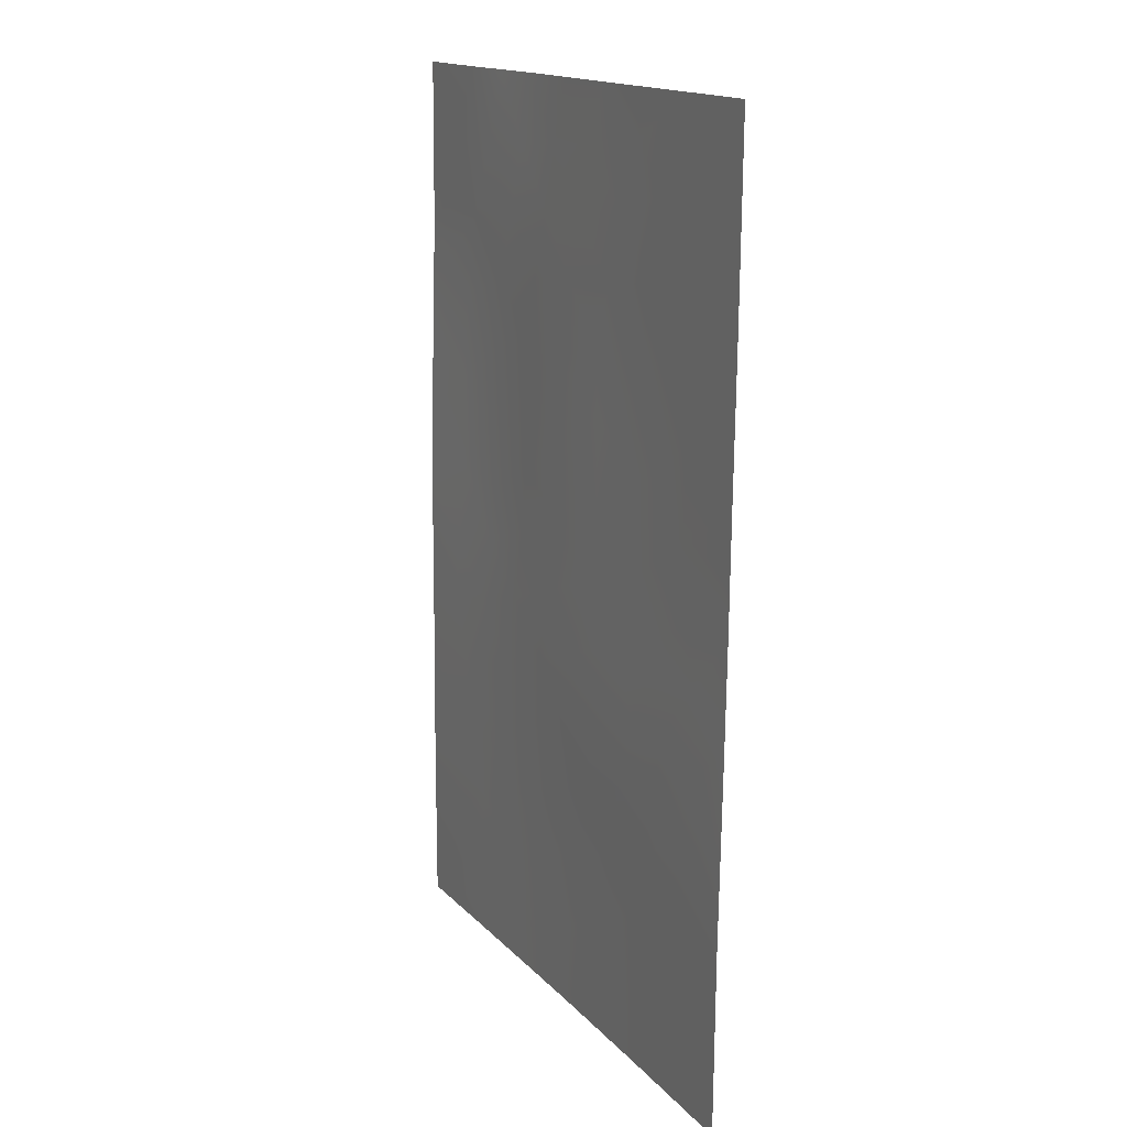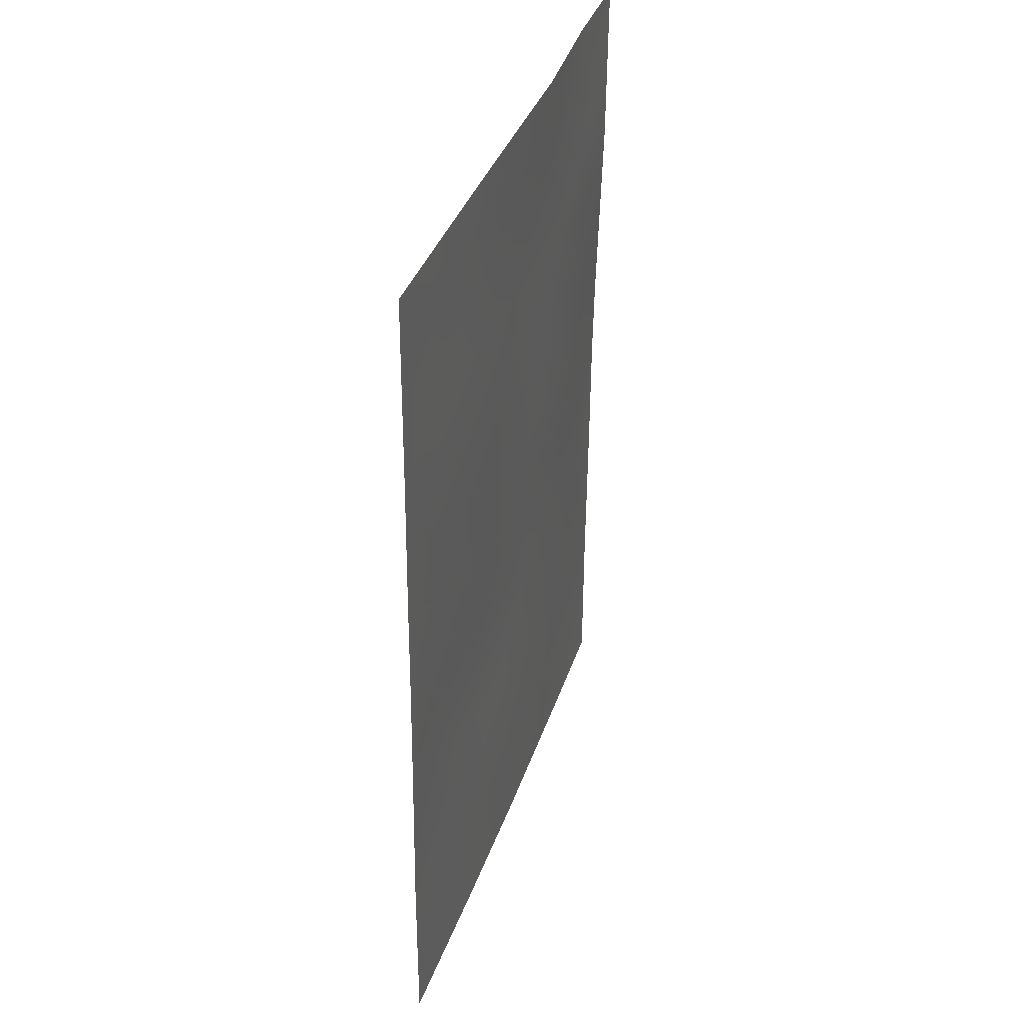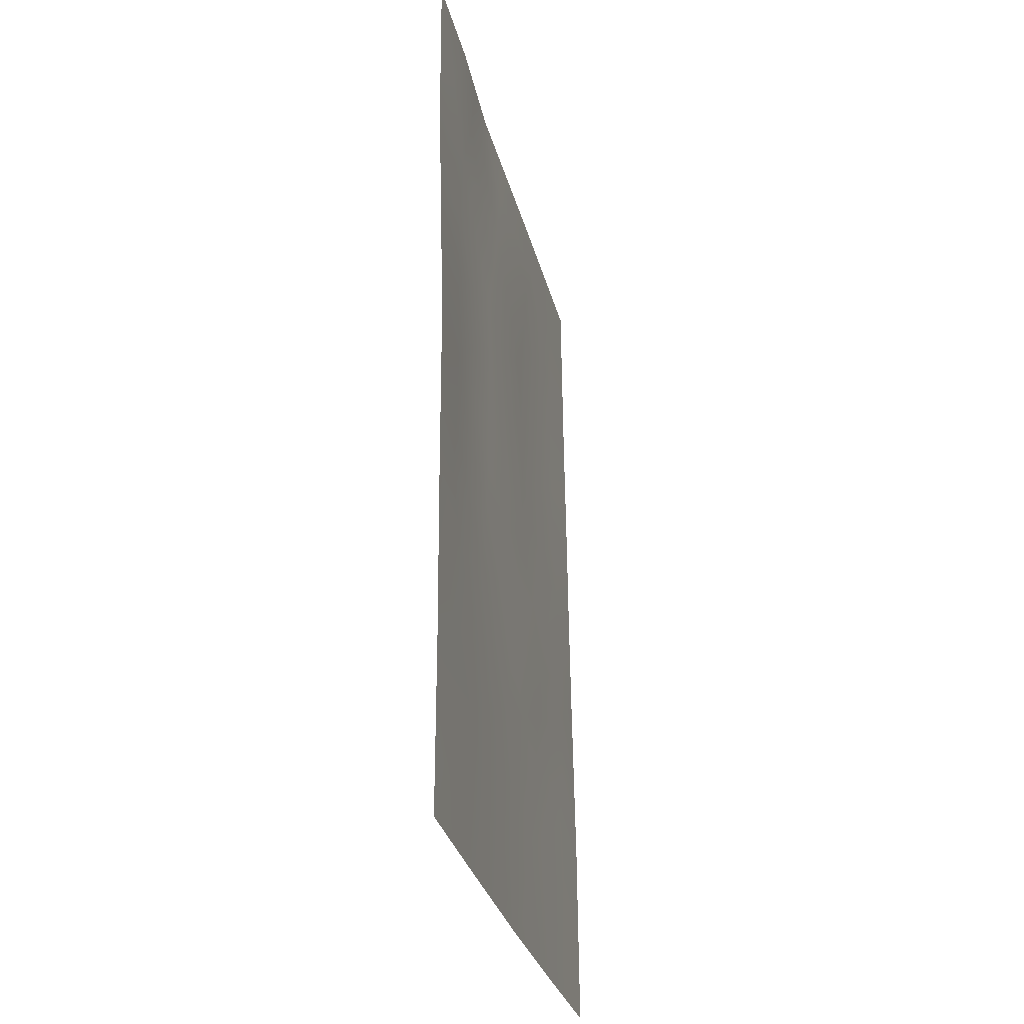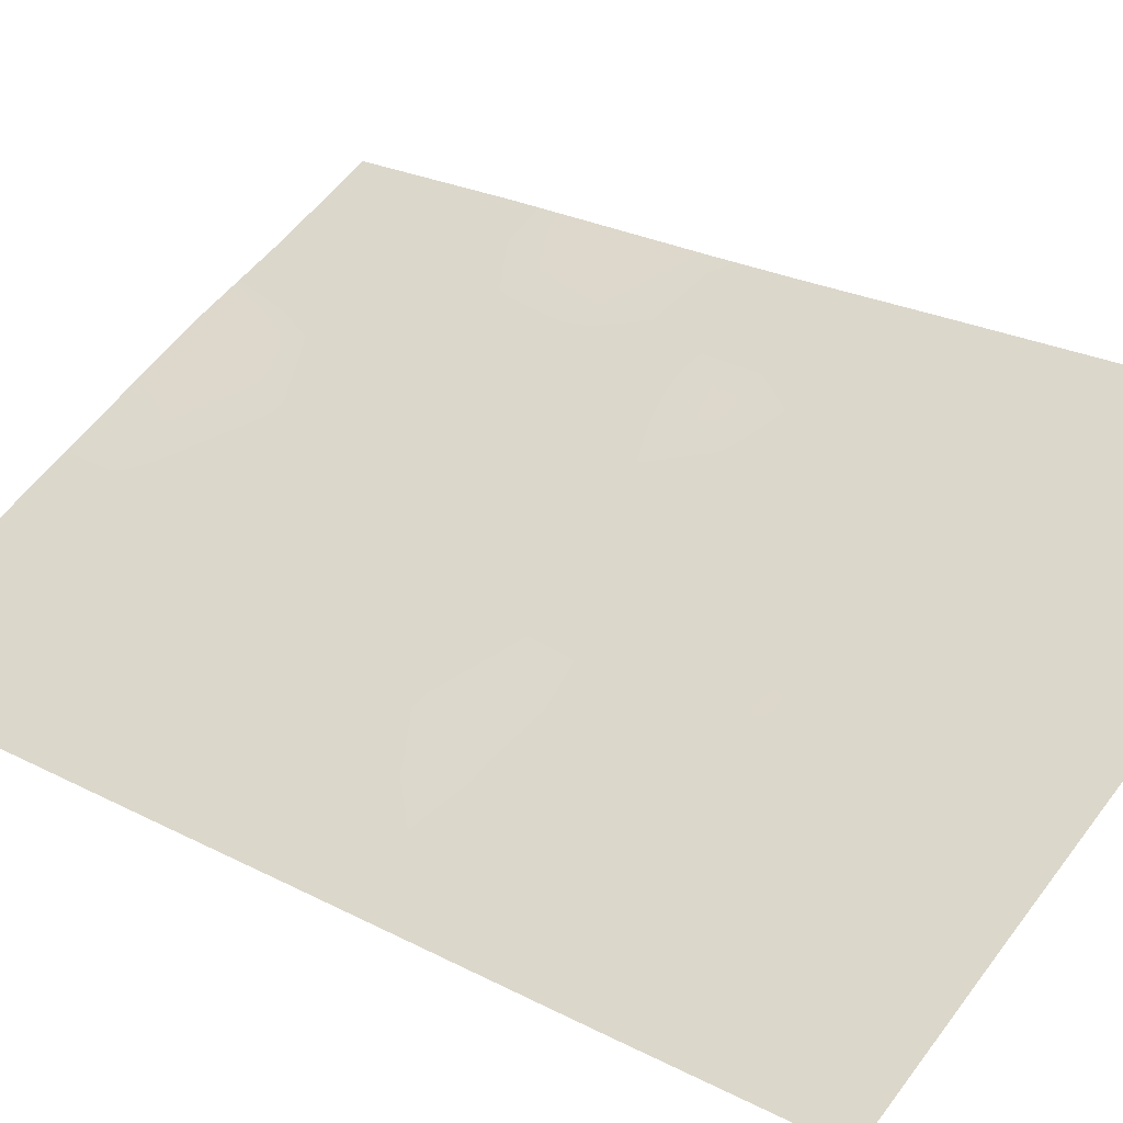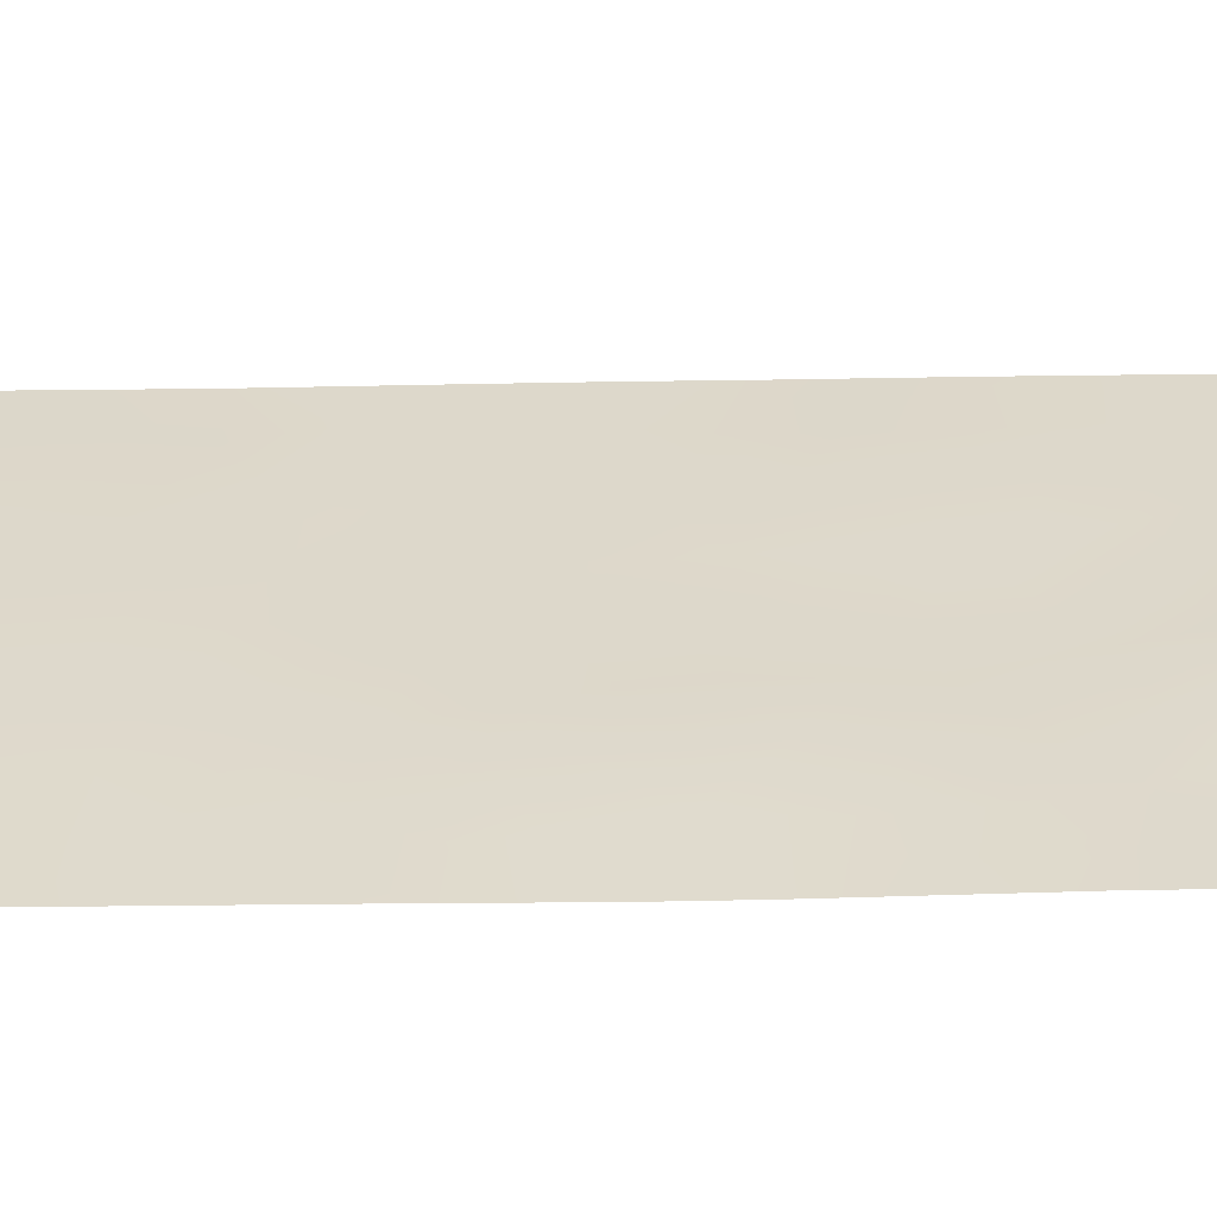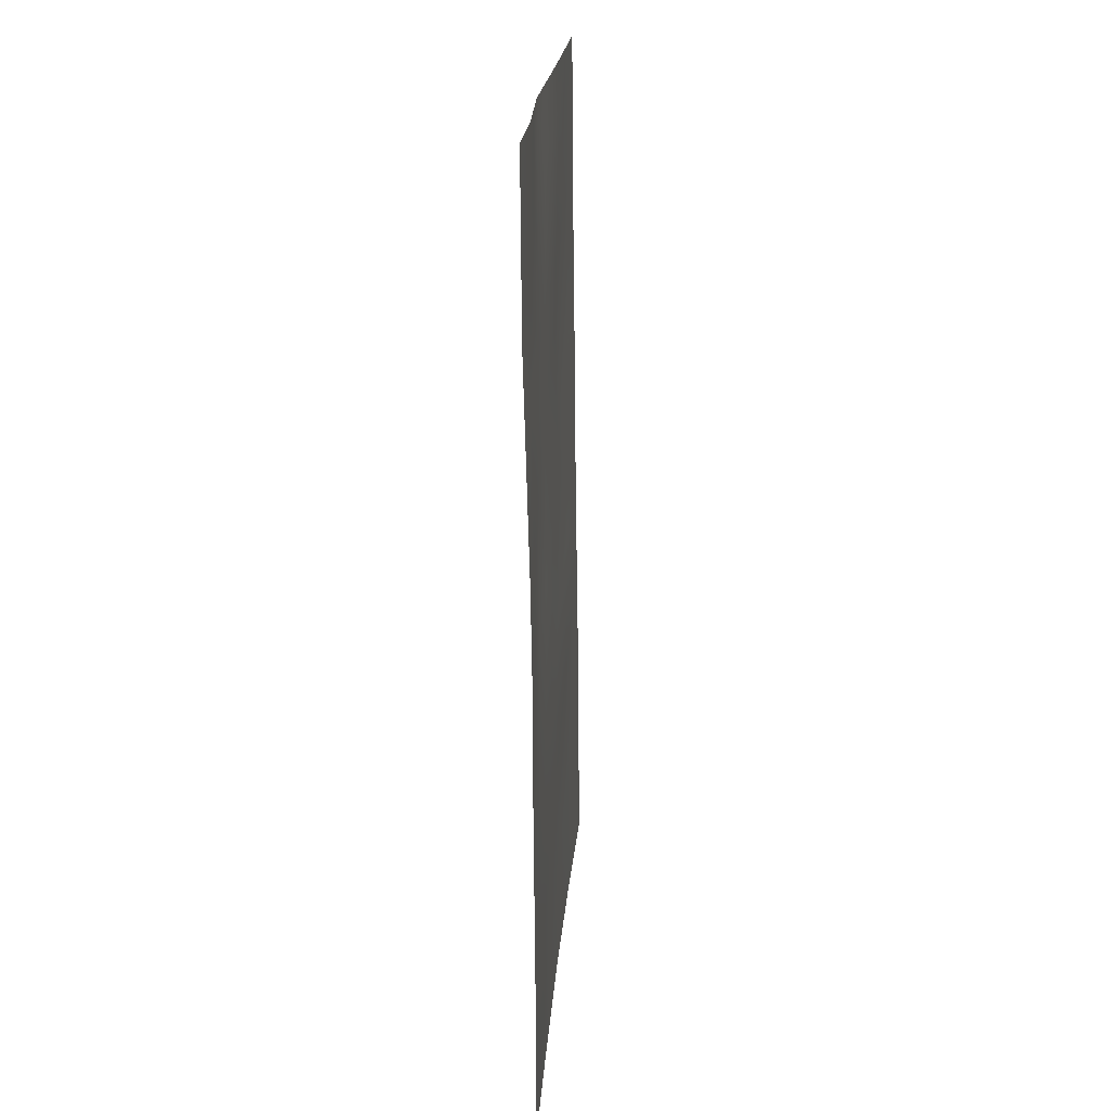
<metadata>
{"format":"obj","ext":"obj","renderer":"f3d","projection":"perspective","resolution":1024,"background":"white","views":[{"elev":15.8,"azim":36.6,"up":"+Z"},{"elev":39.1,"azim":81.9,"up":"+Z"},{"elev":-29.7,"azim":-103.5,"up":"+Z"},{"elev":23.1,"azim":131.5,"up":"+Y"},{"elev":58.2,"azim":-90.2,"up":"+Y"},{"elev":21.0,"azim":-112.2,"up":"+Z"}]}
</metadata>
<code>
v 16.08 66.56 -45.56
v 17.51 65.9 -45.14
v 23.25 62.99 -47.61
v 19.49 64.96 -41.43
v 18.27 65.61 -39.76
v 16.12 66.65 -40.15
v 16.91 66.15 -47.31
v 18.17 65.54 -48.58
v 21.13 64.2 -38
v 20.51 64.38 -45.78
v 19.54 64.92 -42.54
v 21.39 64 -43.66
v 17.6 65.81 -50
v 16.09 66.58 -42.77
v 17.88 65.78 -41.62
v 23.29 63.05 -42.48
v 23.27 63.02 -45.21
v 23.28 63.04 -43.88
v 17.93 65.74 -43.41
v 23.31 63.09 -38
v 21.43 63.9 -50
v 21.52 63.87 -48.9
v 23.3 63.07 -40.57
v 17.3 66.08 -38
v 16.13 66.66 -38
v 23.24 62.97 -50
v 16.08 66.57 -43.87
v 16.07 66.55 -47.86
v 18.67 65.46 -38
v 16.07 66.55 -50
v 19.68 64.79 -50
v 18.79 65.25 -46.51
v 22.59 63.35 -45.74
v 21.71 63.89 -39.18
v 20.01 64.73 -39.58
v 20.45 64.55 -38
v 20.04 64.62 -47.83
v 21.66 63.81 -47.04
v 19.31 65.01 -44.46
v 21.31 64.09 -41.29
v 17.31 65.94 -49.13
v 16.11 66.61 -41.46
v 16.99 66.18 -42.13
v 17.08 66.17 -40.99
v 22.59 63.37 -44.74
v 18.57 65.4 -43.9
v 17.7 65.83 -44.2
v 18.4 65.46 -44.83
v 22.22 63.64 -38
v 22.5 63.5 -38.79
v 16.13 66.65 -39.07
v 16.78 66.33 -39.01
v 22.34 63.44 -50
v 22.36 63.43 -49.35
v 23.24 62.98 -48.8
v 22.37 63.43 -48.33
v 16.08 66.56 -44.71
v 16.74 66.26 -45.26
v 16.85 66.21 -44.44
v 17.98 65.77 -38
v 17.7 65.88 -38.92
v 18.52 65.51 -38.86
v 20.63 64.31 -49.37
v 20.75 64.26 -48.4
v 19.86 64.71 -48.86
v 23.26 63 -46.41
v 22.52 63.37 -46.7
v 20.89 64.22 -44.76
v 20.27 64.54 -44.07
v 19.95 64.68 -45.09
v 16.58 66.3 -49.32
v 16.83 66.18 -50
v 23.28 63.04 -43.18
v 22.35 63.52 -42.93
v 22.44 63.46 -43.82
v 17.04 66.15 -43.35
v 19.15 65.16 -39.66
v 19.36 65.08 -38.81
v 19.48 64.94 -43.51
v 18.67 65.36 -43.01
v 20.44 64.47 -43.05
v 21.39 64.02 -42.48
v 20.44 64.5 -41.99
v 18.9 65.28 -40.52
v 18.02 65.72 -40.67
v 18.62 65.41 -41.27
v 23.29 63.06 -41.53
v 22.36 63.55 -40.9
v 22.33 63.55 -41.93
v 19.66 64.82 -46.13
v 19.06 65.13 -45.47
v 18.15 65.58 -45.83
v 16.07 66.55 -46.71
v 17.87 65.69 -46.88
v 17.06 66.1 -46.13
v 18.64 65.3 -50
v 18.91 65.17 -49.19
v 18.06 65.58 -49.37
v 19.13 65.07 -48.22
v 19.4 64.95 -47.18
v 20.25 64.52 -46.81
v 20.87 64.21 -47.43
v 21.56 63.85 -47.93
v 20.56 64.35 -50
v 17.3 66.07 -39.93
v 18.69 65.37 -42.09
v 17.85 65.78 -42.59
v 21.35 63.97 -45.53
v 21.06 64.11 -46.47
v 21.86 63.71 -46.17
v 18.49 65.39 -47.56
v 17.56 65.84 -47.98
v 22.44 63.52 -39.82
v 23.3 63.08 -39.29
v 19.77 64.83 -40.43
v 19.56 65 -38
v 20.25 64.63 -38.73
v 20.87 64.31 -39.44
v 22.28 63.48 -47.48
v 21.8 63.77 -44.62
v 20.35 64.55 -41.11
v 20.65 64.41 -40.35
v 21.54 63.97 -40.18
v 16.72 66.23 -48.42
v 16.07 66.55 -48.93
v 21.3 64.11 -38.57
v 22.04 63.63 -45.35
v 16.58 66.42 -39.8
v 16.6 66.41 -40.54
f 42 43 44
f 17 18 45
f 46 47 48
f 20 49 50
f 6 128 51
f 53 26 54
f 55 56 54
f 57 58 59
f 60 61 62
f 63 64 65
f 3 66 67
f 68 69 70
f 71 30 72
f 73 74 75
f 59 47 76
f 62 77 78
f 79 80 46
f 126 36 117
f 81 82 83
f 84 85 86
f 87 88 89
f 82 74 89
f 90 70 91
f 48 92 91
f 93 7 95
f 94 92 95
f 96 97 98
f 65 99 97
f 90 100 101
f 102 64 103
f 31 104 63
f 105 61 52
f 86 106 4
f 107 80 106
f 43 76 107
f 108 109 110
f 44 85 105
f 111 94 112
f 50 113 114
f 115 77 84
f 116 78 117
f 117 118 126
f 111 99 100
f 119 103 56
f 109 101 102
f 110 38 67
f 45 75 120
f 120 68 108
f 121 122 115
f 83 121 4
f 88 113 123
f 79 69 81
f 122 123 118
f 71 124 125
f 124 112 7
f 6 42 129
f 42 14 43
f 44 43 15
f 17 45 33
f 39 46 48
f 46 19 47
f 48 47 2
f 49 126 34
f 24 25 52
f 51 52 25
f 21 54 22
f 54 21 53
f 26 55 54
f 55 3 56
f 54 56 22
f 27 57 59
f 57 1 58
f 59 58 2
f 29 60 62
f 60 24 61
f 62 61 5
f 31 63 65
f 63 22 64
f 65 64 37
f 66 17 33
f 10 68 70
f 68 12 69
f 70 69 39
f 98 41 13
f 72 41 71
f 18 73 75
f 73 16 74
f 75 74 12
f 14 27 76
f 27 59 76
f 59 2 47
f 76 47 19
f 29 62 78
f 62 5 77
f 78 77 35
f 39 79 46
f 79 11 80
f 46 80 19
f 11 81 83
f 81 12 82
f 83 82 40
f 4 84 86
f 84 5 85
f 86 85 15
f 16 87 89
f 87 23 88
f 89 88 40
f 40 82 89
f 82 12 74
f 89 74 16
f 32 90 91
f 90 10 70
f 91 70 39
f 39 48 91
f 48 2 92
f 91 92 32
f 1 93 95
f 93 28 7
f 7 94 95
f 94 32 92
f 95 92 2
f 13 96 98
f 96 31 97
f 98 97 8
f 31 65 97
f 65 37 99
f 97 99 8
f 10 90 101
f 90 32 100
f 101 100 37
f 38 102 103
f 102 37 64
f 103 64 22
f 104 21 63
f 22 63 21
f 105 5 61
f 52 61 24
f 86 15 106
f 4 106 11
f 15 107 106
f 107 19 80
f 106 80 11
f 15 43 107
f 43 14 76
f 107 76 19
f 33 127 110
f 108 10 109
f 110 109 38
f 6 129 128
f 44 15 85
f 105 85 5
f 8 111 112
f 111 32 94
f 112 94 7
f 20 50 114
f 50 34 113
f 114 113 23
f 4 115 84
f 115 35 77
f 84 77 5
f 36 116 117
f 116 29 78
f 117 78 35
f 9 36 126
f 117 35 118
f 126 118 34
f 95 2 58
f 95 58 1
f 32 111 100
f 111 8 99
f 100 99 37
f 3 119 56
f 119 38 103
f 56 103 22
f 38 109 102
f 109 10 101
f 102 101 37
f 33 110 67
f 67 38 119
f 67 119 3
f 33 45 127
f 45 18 75
f 120 75 12
f 120 12 68
f 108 68 10
f 4 121 115
f 121 40 122
f 115 122 35
f 11 83 4
f 83 40 121
f 40 88 123
f 88 23 113
f 123 113 34
f 11 79 81
f 79 39 69
f 81 69 12
f 35 122 118
f 122 40 123
f 118 123 34
f 30 71 125
f 71 41 124
f 125 124 28
f 28 124 7
f 124 41 112
f 98 8 41
f 49 34 50
f 126 49 9
f 66 33 67
f 41 72 13
f 127 108 110
f 127 45 120
f 108 127 120
f 8 112 41
f 128 52 51
f 129 42 44
f 52 128 105
f 129 105 128
f 105 129 44

</code>
